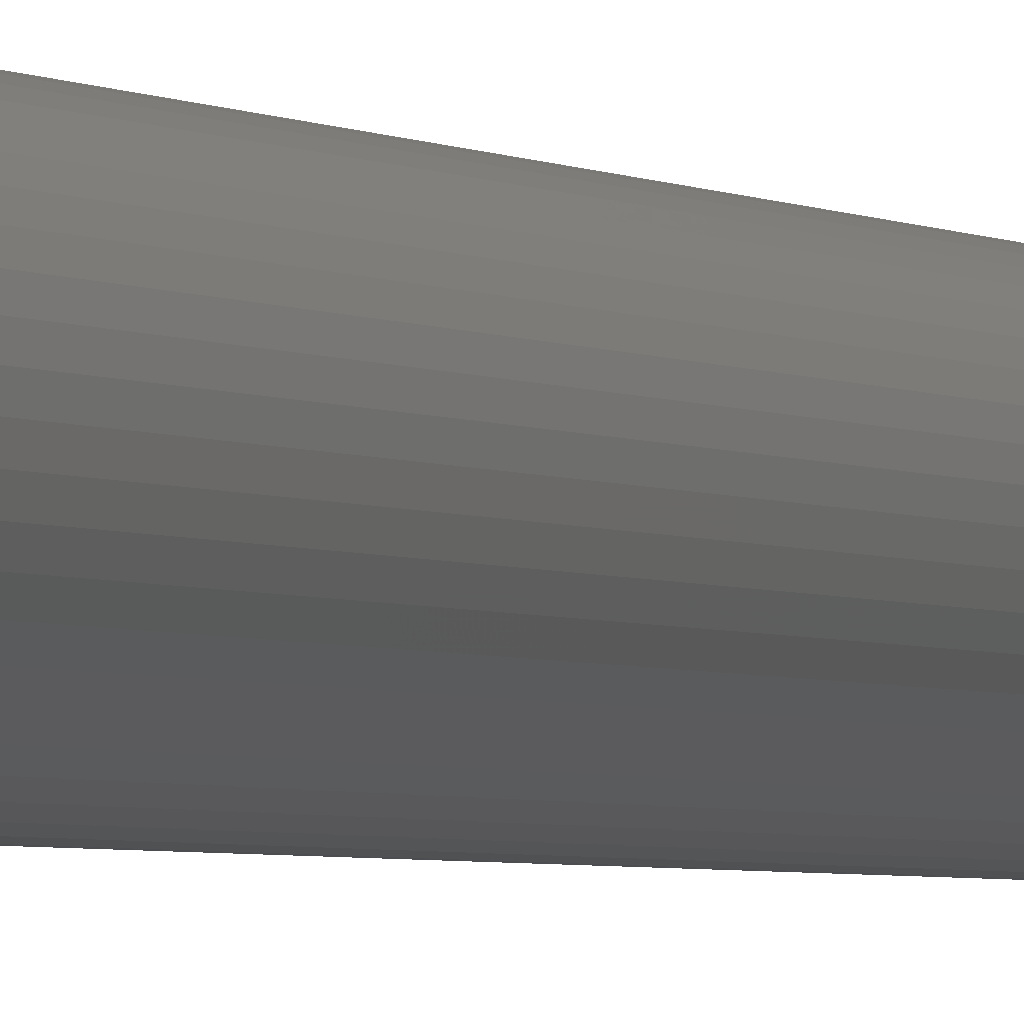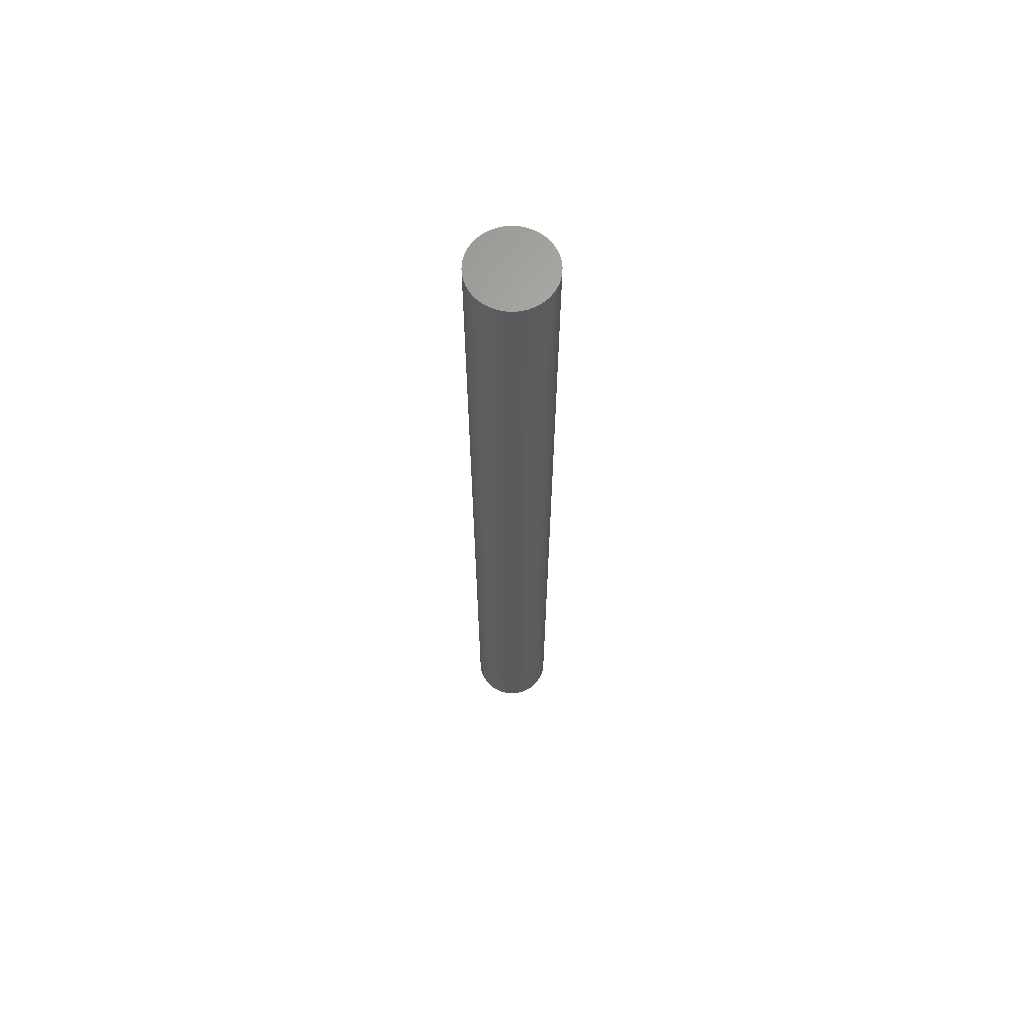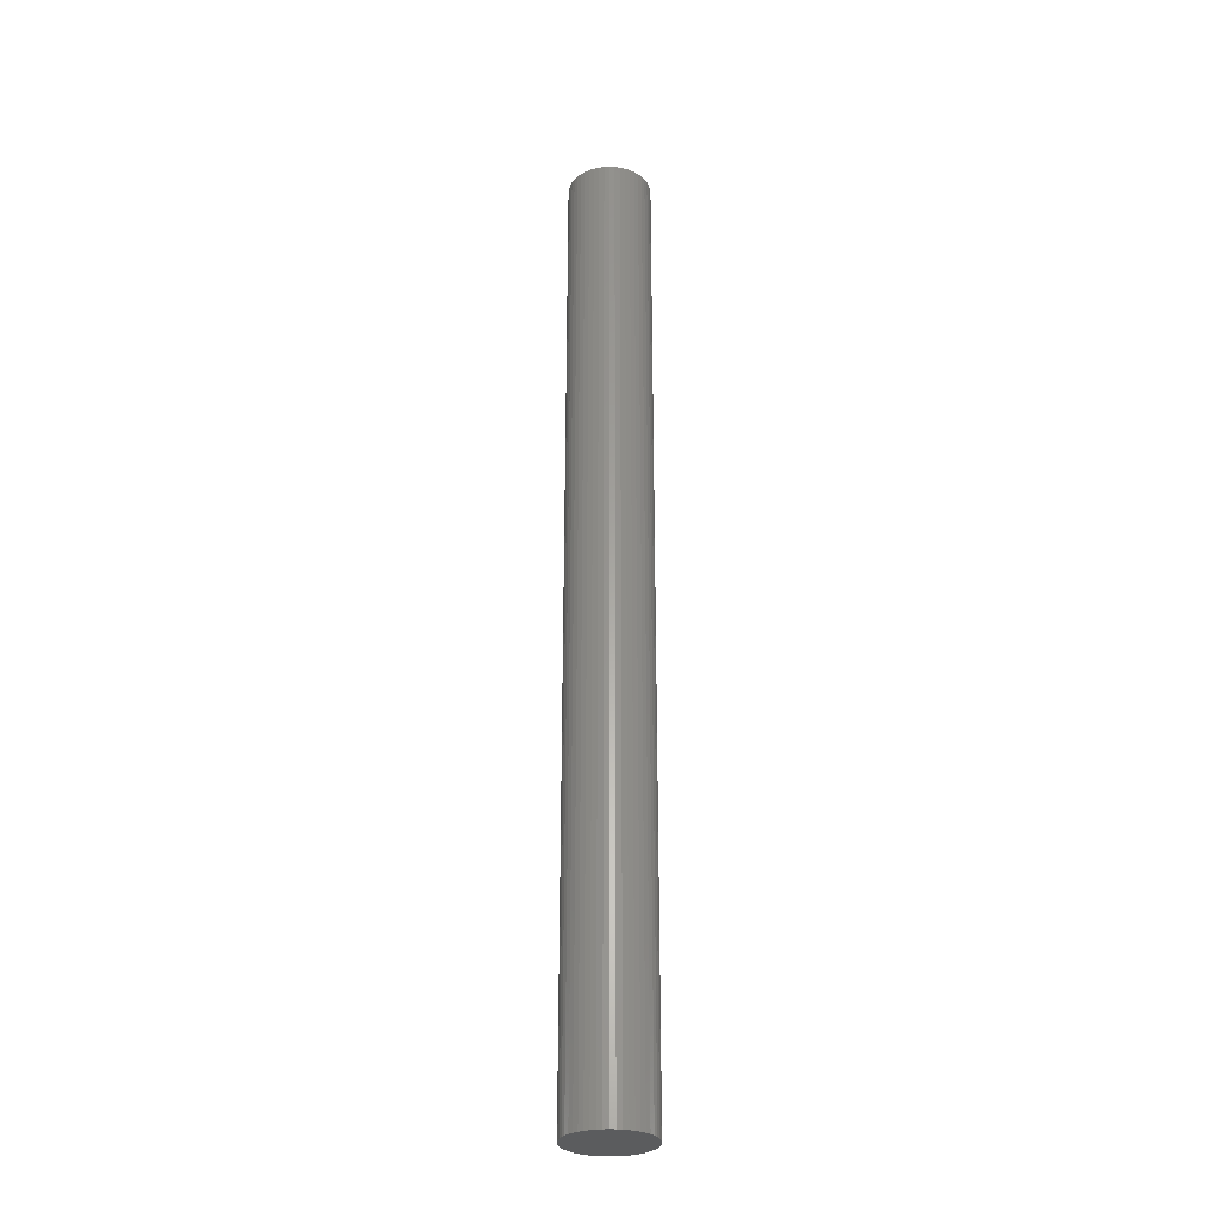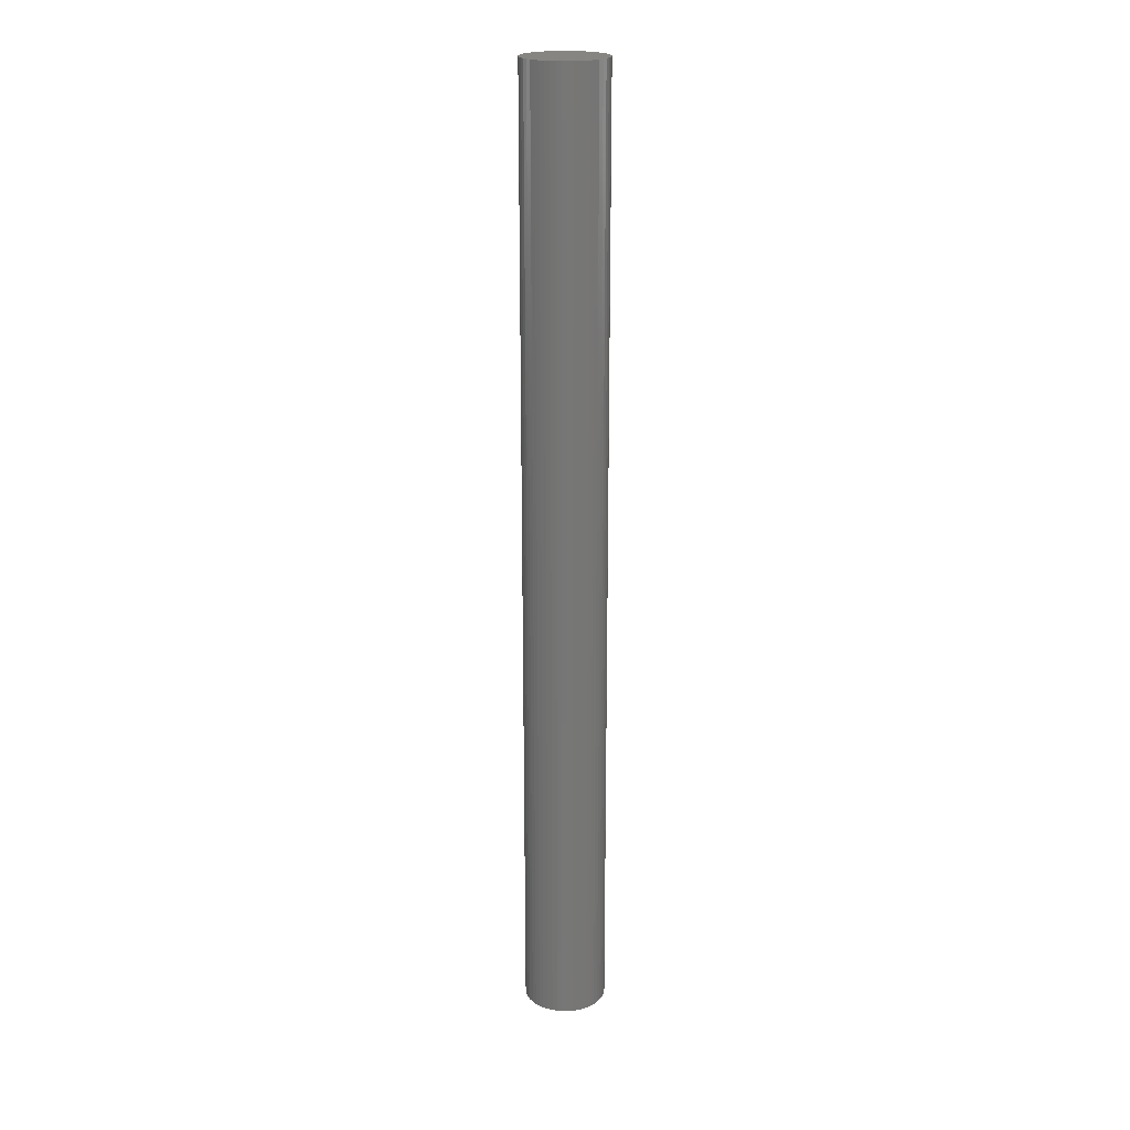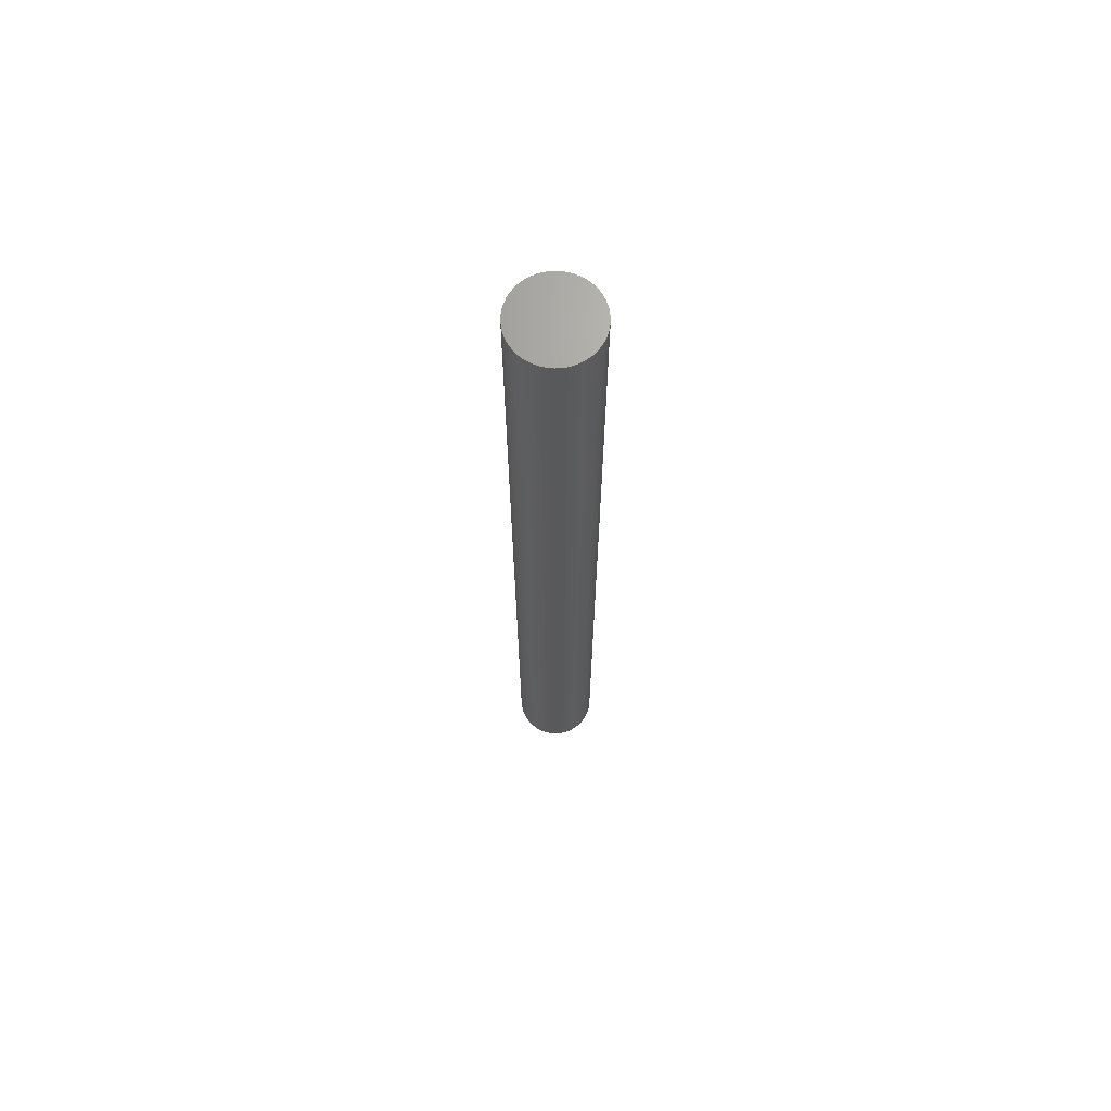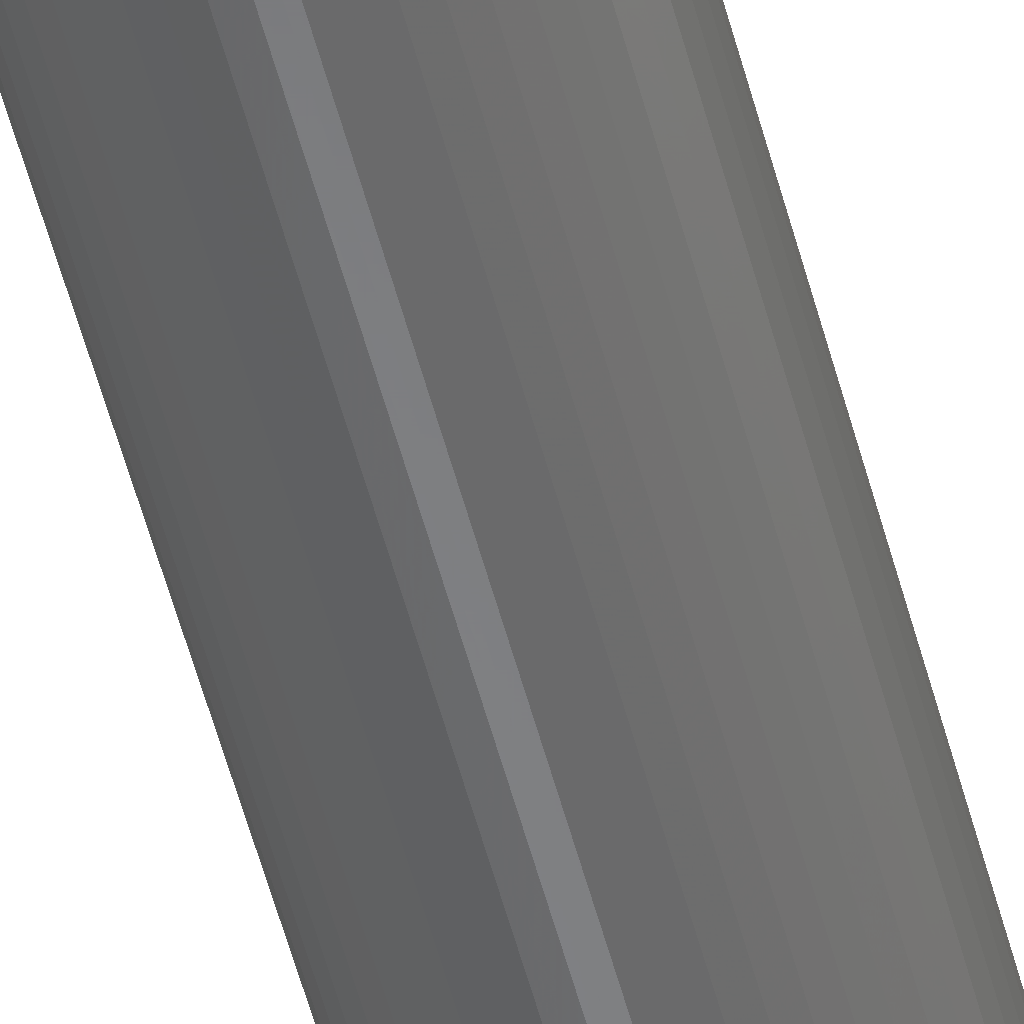
<metadata>
{"format":"stl","ext":"stl","renderer":"f3d","projection":"perspective","resolution":1024,"background":"white","views":[{"elev":-1.9,"azim":18.2,"up":"+Y"},{"elev":65.4,"azim":150.4,"up":"+Z"},{"elev":-29.0,"azim":82.9,"up":"+Z"},{"elev":20.9,"azim":-42.8,"up":"+Z"},{"elev":68.3,"azim":48.0,"up":"+Z"},{"elev":-53.7,"azim":-165.5,"up":"+Y"}]}
</metadata>
<code>
# stl→obj: 100 verts, 196 faces
v 2.85 0 33
v 2.828 0.3572 -33
v 2.828 0.3572 33
v 2.85 0 -33
v 2.76 0.7088 -33
v 2.76 0.7088 33
v -2.85 0 -33
v -2.828 0.3572 33
v -2.828 0.3572 -33
v -2.85 0 33
v 0.179 2.844 -33
v -0.179 2.844 33
v 0.179 2.844 33
v -0.179 2.844 -33
v 2.828 -0.3572 -33
v 2.76 -0.7088 -33
v 2.65 -1.049 -33
v 2.65 1.049 -33
v 2.497 -1.373 -33
v 2.497 1.373 -33
v 2.306 -1.675 -33
v 2.306 1.675 -33
v 2.078 -1.951 -33
v 2.078 1.951 -33
v 1.817 -2.196 -33
v 1.817 2.196 -33
v 1.527 -2.406 -33
v 1.527 2.406 -33
v 1.213 -2.579 -33
v 1.213 2.579 -33
v 0.8807 -2.711 -33
v 0.8807 2.711 -33
v 0.534 -2.8 -33
v 0.534 2.8 -33
v 0.179 -2.844 -33
v -0.179 -2.844 -33
v -0.534 -2.8 -33
v -0.534 2.8 -33
v -0.8807 -2.711 -33
v -0.8807 2.711 -33
v -1.213 -2.579 -33
v -1.213 2.579 -33
v -1.527 -2.406 -33
v -1.527 2.406 -33
v -1.817 -2.196 -33
v -1.817 2.196 -33
v -2.078 -1.951 -33
v -2.078 1.951 -33
v -2.306 -1.675 -33
v -2.306 1.675 -33
v -2.497 -1.373 -33
v -2.497 1.373 -33
v -2.65 -1.049 -33
v -2.65 1.049 -33
v -2.76 -0.7088 -33
v -2.76 0.7088 -33
v -2.828 -0.3572 -33
v 2.078 -1.951 33
v 1.817 -2.196 33
v -2.078 1.951 33
v -1.817 2.196 33
v -1.213 2.579 33
v -0.8807 2.711 33
v 2.65 1.049 33
v 2.497 1.373 33
v 0.8807 2.711 33
v 1.213 2.579 33
v 0.534 2.8 33
v 1.527 2.406 33
v 1.817 2.196 33
v -2.497 1.373 33
v -2.65 1.049 33
v -2.76 0.7088 33
v 2.828 -0.3572 33
v 2.76 -0.7088 33
v 2.65 -1.049 33
v 2.497 -1.373 33
v 2.306 1.675 33
v 2.306 -1.675 33
v 2.078 1.951 33
v 1.527 -2.406 33
v 1.213 -2.579 33
v 0.8807 -2.711 33
v 0.534 -2.8 33
v 0.179 -2.844 33
v -0.179 -2.844 33
v -0.534 2.8 33
v -0.534 -2.8 33
v -0.8807 -2.711 33
v -1.213 -2.579 33
v -1.527 2.406 33
v -1.527 -2.406 33
v -1.817 -2.196 33
v -2.078 -1.951 33
v -2.306 1.675 33
v -2.306 -1.675 33
v -2.497 -1.373 33
v -2.65 -1.049 33
v -2.76 -0.7088 33
v -2.828 -0.3572 33
f 1 2 3
f 2 1 4
f 3 5 6
f 5 3 2
f 7 8 9
f 8 7 10
f 11 12 13
f 12 11 14
f 15 2 4
f 16 2 15
f 16 5 2
f 17 5 16
f 17 18 5
f 19 18 17
f 19 20 18
f 21 20 19
f 21 22 20
f 23 22 21
f 23 24 22
f 25 24 23
f 25 26 24
f 27 26 25
f 27 28 26
f 29 28 27
f 29 30 28
f 31 30 29
f 31 32 30
f 33 32 31
f 33 34 32
f 35 34 33
f 35 11 34
f 36 11 35
f 36 14 11
f 37 14 36
f 37 38 14
f 39 38 37
f 39 40 38
f 41 40 39
f 41 42 40
f 43 42 41
f 43 44 42
f 45 44 43
f 45 46 44
f 47 46 45
f 47 48 46
f 49 48 47
f 49 50 48
f 51 50 49
f 51 52 50
f 53 52 51
f 53 54 52
f 55 54 53
f 55 56 54
f 57 56 55
f 57 9 56
f 9 57 7
f 25 58 59
f 58 25 23
f 46 60 61
f 60 46 48
f 40 62 63
f 62 40 42
f 64 20 65
f 20 64 18
f 30 66 67
f 66 30 32
f 32 68 66
f 68 32 34
f 26 69 70
f 69 26 28
f 54 71 52
f 71 54 72
f 56 72 54
f 72 56 73
f 3 74 1
f 6 74 3
f 6 75 74
f 64 75 6
f 64 76 75
f 65 76 64
f 65 77 76
f 78 77 65
f 78 79 77
f 80 79 78
f 80 58 79
f 70 58 80
f 70 59 58
f 69 59 70
f 69 81 59
f 67 81 69
f 67 82 81
f 66 82 67
f 66 83 82
f 68 83 66
f 68 84 83
f 13 84 68
f 13 85 84
f 12 85 13
f 12 86 85
f 87 86 12
f 87 88 86
f 63 88 87
f 63 89 88
f 62 89 63
f 62 90 89
f 91 90 62
f 91 92 90
f 61 92 91
f 61 93 92
f 60 93 61
f 60 94 93
f 95 94 60
f 95 96 94
f 71 96 95
f 71 97 96
f 72 97 71
f 72 98 97
f 73 98 72
f 73 99 98
f 8 99 73
f 8 100 99
f 100 8 10
f 14 87 12
f 87 14 38
f 31 82 83
f 82 31 29
f 24 70 80
f 70 24 26
f 65 22 78
f 22 65 20
f 52 95 50
f 95 52 71
f 50 60 48
f 60 50 95
f 42 91 62
f 91 42 44
f 74 4 1
f 4 74 15
f 79 19 77
f 19 79 21
f 75 15 74
f 15 75 16
f 47 93 94
f 93 47 45
f 51 98 53
f 98 51 97
f 53 99 55
f 99 53 98
f 49 97 51
f 97 49 96
f 36 85 86
f 85 36 35
f 29 81 82
f 81 29 27
f 6 18 64
f 18 6 5
f 78 24 80
f 24 78 22
f 34 13 68
f 13 34 11
f 28 67 69
f 67 28 30
f 9 73 56
f 73 9 8
f 44 61 91
f 61 44 46
f 38 63 87
f 63 38 40
f 58 21 79
f 21 58 23
f 77 17 76
f 17 77 19
f 41 89 90
f 89 41 39
f 47 96 49
f 96 47 94
f 55 100 57
f 100 55 99
f 57 10 7
f 10 57 100
f 33 83 84
f 83 33 31
f 35 84 85
f 84 35 33
f 76 16 75
f 16 76 17
f 37 86 88
f 86 37 36
f 27 59 81
f 59 27 25
f 39 88 89
f 88 39 37
f 43 90 92
f 90 43 41
f 45 92 93
f 92 45 43

</code>
